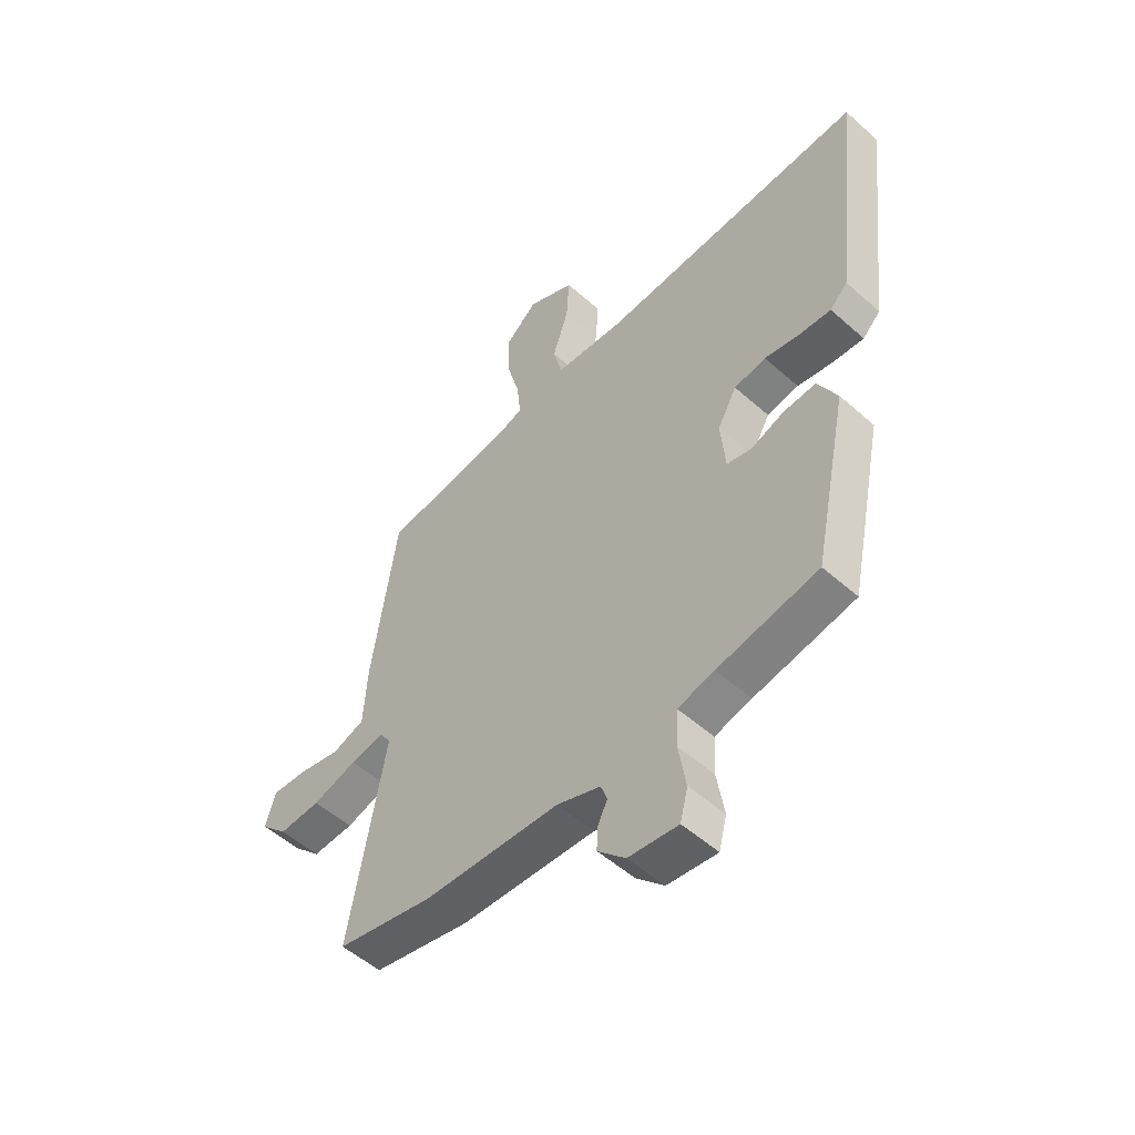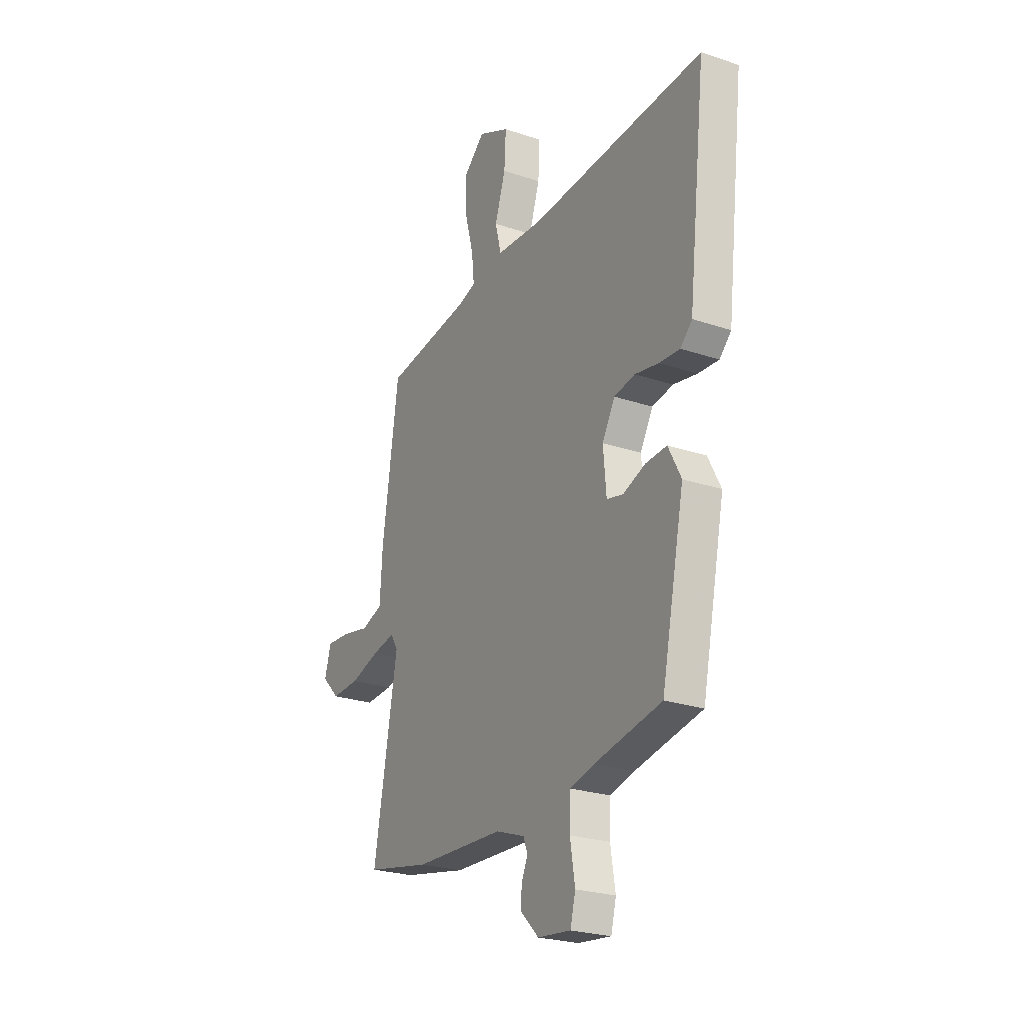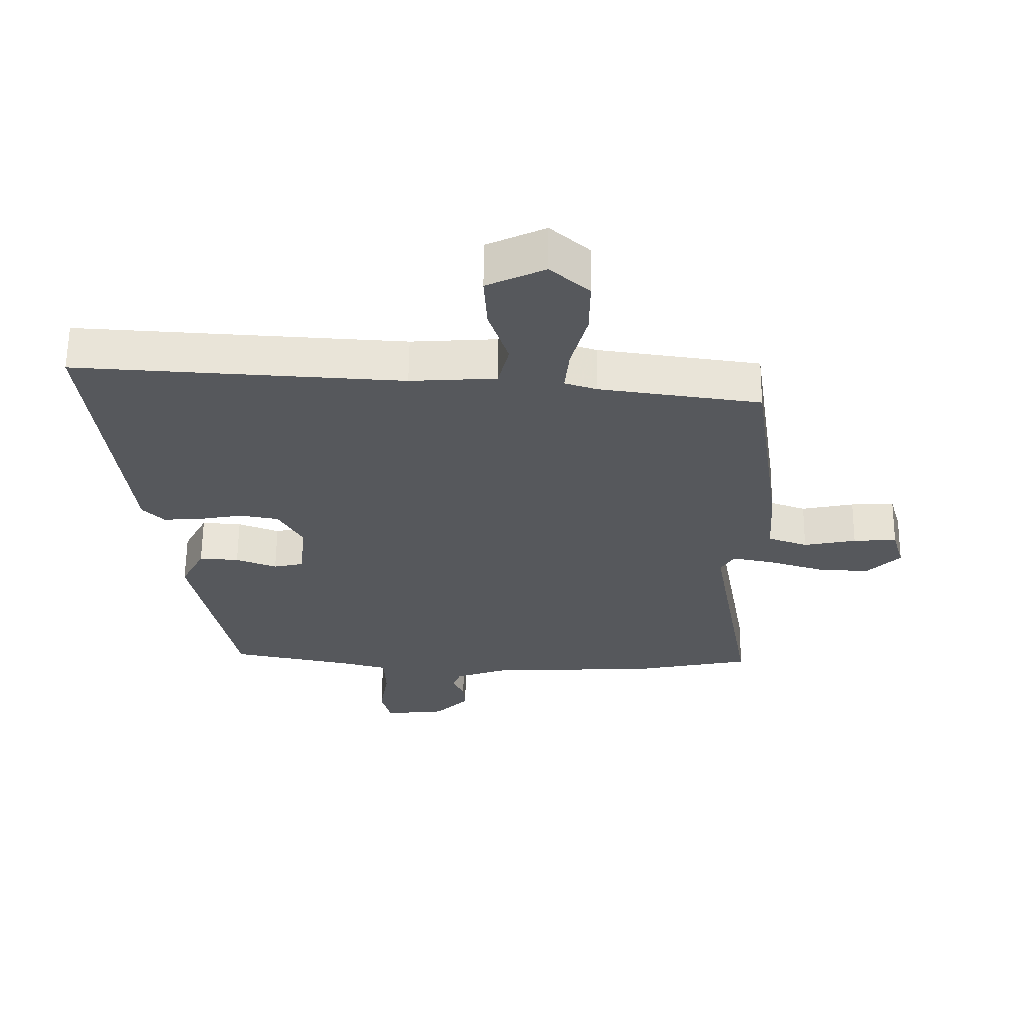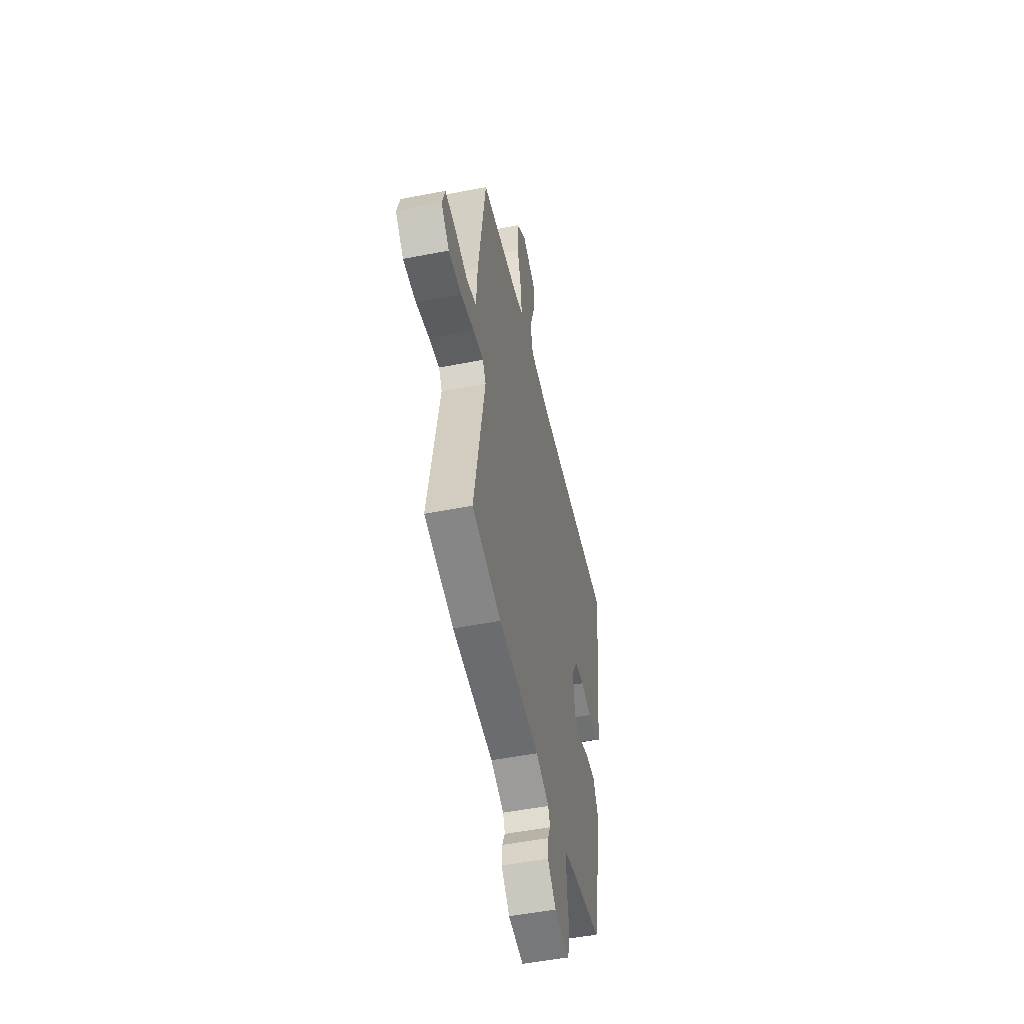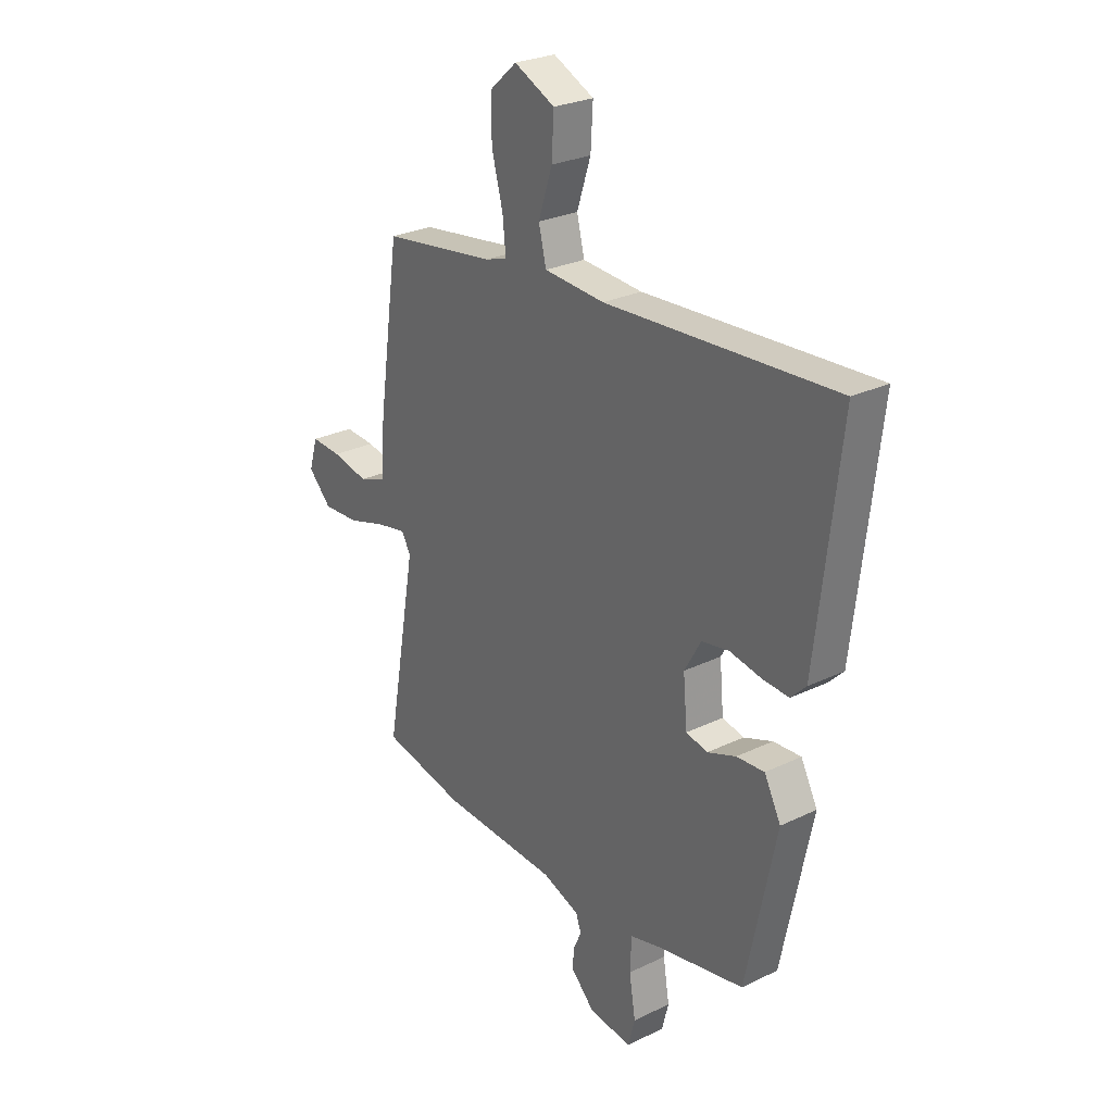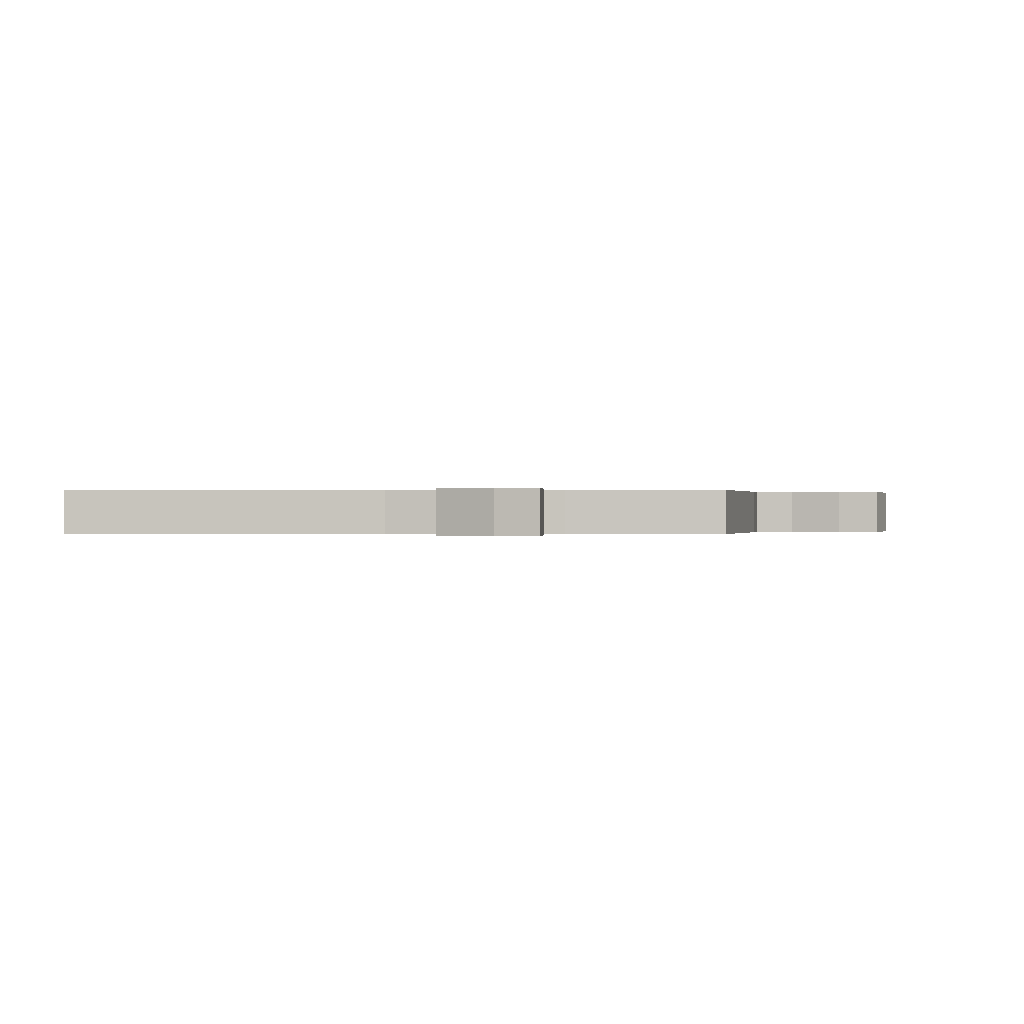
<metadata>
{"format":"obj","ext":"obj","renderer":"f3d","projection":"perspective","resolution":1024,"background":"white","views":[{"elev":-52.4,"azim":-133.7,"up":"+Z"},{"elev":-24.7,"azim":-119.0,"up":"+Z"},{"elev":61.7,"azim":0.6,"up":"+Z"},{"elev":-51.2,"azim":102.0,"up":"+Z"},{"elev":26.8,"azim":-127.0,"up":"+Z"},{"elev":-0.0,"azim":5.6,"up":"+Y"}]}
</metadata>
<code>
v -0.391 0.07 -0.478
v -0.458 0.07 -0.157
v -0.421 0.07 -0.086
v -0.359 0.07 -0.09
v -0.295 0.07 -0.114
v -0.247 0.07 -0.103
v -0.238 0.07 -0.003
v -0.275 0.07 0.062
v -0.336 0.07 0.073
v -0.405 0.07 0.06
v -0.465 0.07 0.056
v -0.499 0.07 0.09
v -0.551 0.07 0.538
v -0.039 0.07 0.508
v 0.096 0.07 0.517
v 0.113 0.07 0.586
v 0.082 0.07 0.68
v 0.077 0.07 0.766
v 0.168 0.07 0.809
v 0.229 0.07 0.755
v 0.228 0.07 0.668
v 0.203 0.07 0.574
v 0.196 0.07 0.505
v 0.246 0.07 0.489
v 0.499 0.07 0.454
v 0.547 0.07 0.123
v 0.554 0.07 0.008
v 0.616 0.07 -0.014
v 0.698 0.07 0.003
v 0.766 0.07 0.007
v 0.785 0.07 -0.058
v 0.733 0.07 -0.11
v 0.652 0.07 -0.106
v 0.566 0.07 -0.08
v 0.5 0.07 -0.067
v 0.479 0.07 -0.102
v 0.548 0.07 -0.49
v 0.362 0.07 -0.528
v 0.101 0.07 -0.54
v 0.017 0.07 -0.57
v 0.005 0.07 -0.603
v 0.023 0.07 -0.642
v 0.026 0.07 -0.686
v -0.027 0.07 -0.739
v -0.123 0.07 -0.75
v -0.138 0.07 -0.692
v -0.124 0.07 -0.606
v -0.127 0.07 -0.534
v -0.197 0.07 -0.516
v -0.391 0 -0.478
v -0.458 0 -0.157
v -0.421 0 -0.086
v -0.359 0 -0.09
v -0.295 0 -0.114
v -0.247 0 -0.103
v -0.238 0 -0.003
v -0.275 0 0.062
v -0.336 0 0.073
v -0.405 0 0.06
v -0.465 0 0.056
v -0.499 0 0.09
v -0.551 0 0.538
v -0.039 0 0.508
v 0.096 0 0.517
v 0.113 0 0.586
v 0.082 0 0.68
v 0.077 0 0.766
v 0.168 0 0.809
v 0.229 0 0.755
v 0.228 0 0.668
v 0.203 0 0.574
v 0.196 0 0.505
v 0.246 0 0.489
v 0.499 0 0.454
v 0.547 0 0.123
v 0.554 0 0.008
v 0.616 0 -0.014
v 0.698 0 0.003
v 0.766 0 0.007
v 0.785 0 -0.058
v 0.733 0 -0.11
v 0.652 0 -0.106
v 0.566 0 -0.08
v 0.5 0 -0.067
v 0.479 0 -0.102
v 0.548 0 -0.49
v 0.362 0 -0.528
v 0.101 0 -0.54
v 0.017 0 -0.57
v 0.005 0 -0.603
v 0.023 0 -0.642
v 0.026 0 -0.686
v -0.027 0 -0.739
v -0.123 0 -0.75
v -0.138 0 -0.692
v -0.124 0 -0.606
v -0.127 0 -0.534
v -0.197 0 -0.516
f 45 46 47
f 44 45 47
f 43 44 47
f 42 43 47
f 41 42 47
f 40 41 47 48
f 39 40 48 49
f 49 1 2
f 39 49 2
f 38 39 2
f 37 38 2
f 36 37 2
f 32 33 34
f 31 32 34
f 30 31 34
f 29 30 34
f 28 29 34
f 27 28 34 35
f 26 27 35
f 25 26 35
f 24 25 35
f 23 24 35 36
f 20 21 22
f 19 20 22
f 18 19 22
f 17 18 22
f 16 17 22
f 15 16 22 23
f 14 15 23 36
f 12 13 14
f 11 12 14
f 10 11 14
f 9 10 14
f 8 9 14
f 7 8 14 36
f 2 3 4 5
f 2 5 6
f 36 2 6
f 6 7 36
f 96 95 94
f 96 94 93
f 96 93 92
f 96 92 91
f 96 91 90
f 97 96 90 89
f 98 97 89 88
f 51 50 98
f 51 98 88
f 51 88 87
f 51 87 86
f 51 86 85
f 83 82 81
f 83 81 80
f 83 80 79
f 83 79 78
f 83 78 77
f 84 83 77 76
f 84 76 75
f 84 75 74
f 84 74 73
f 85 84 73 72
f 71 70 69
f 71 69 68
f 71 68 67
f 71 67 66
f 71 66 65
f 72 71 65 64
f 85 72 64 63
f 63 62 61
f 63 61 60
f 63 60 59
f 63 59 58
f 63 58 57
f 85 63 57 56
f 54 53 52 51
f 55 54 51
f 55 51 85
f 85 56 55
f 1 50 51 2
f 2 51 52 3
f 3 52 53 4
f 4 53 54 5
f 5 54 55 6
f 6 55 56 7
f 7 56 57 8
f 8 57 58 9
f 9 58 59 10
f 10 59 60 11
f 11 60 61 12
f 12 61 62 13
f 13 62 63 14
f 14 63 64 15
f 15 64 65 16
f 16 65 66 17
f 17 66 67 18
f 18 67 68 19
f 19 68 69 20
f 20 69 70 21
f 21 70 71 22
f 22 71 72 23
f 23 72 73 24
f 24 73 74 25
f 25 74 75 26
f 26 75 76 27
f 27 76 77 28
f 28 77 78 29
f 29 78 79 30
f 30 79 80 31
f 31 80 81 32
f 32 81 82 33
f 33 82 83 34
f 34 83 84 35
f 35 84 85 36
f 36 85 86 37
f 37 86 87 38
f 38 87 88 39
f 39 88 89 40
f 40 89 90 41
f 41 90 91 42
f 42 91 92 43
f 43 92 93 44
f 44 93 94 45
f 45 94 95 46
f 46 95 96 47
f 47 96 97 48
f 48 97 98 49
f 49 98 50 1

</code>
